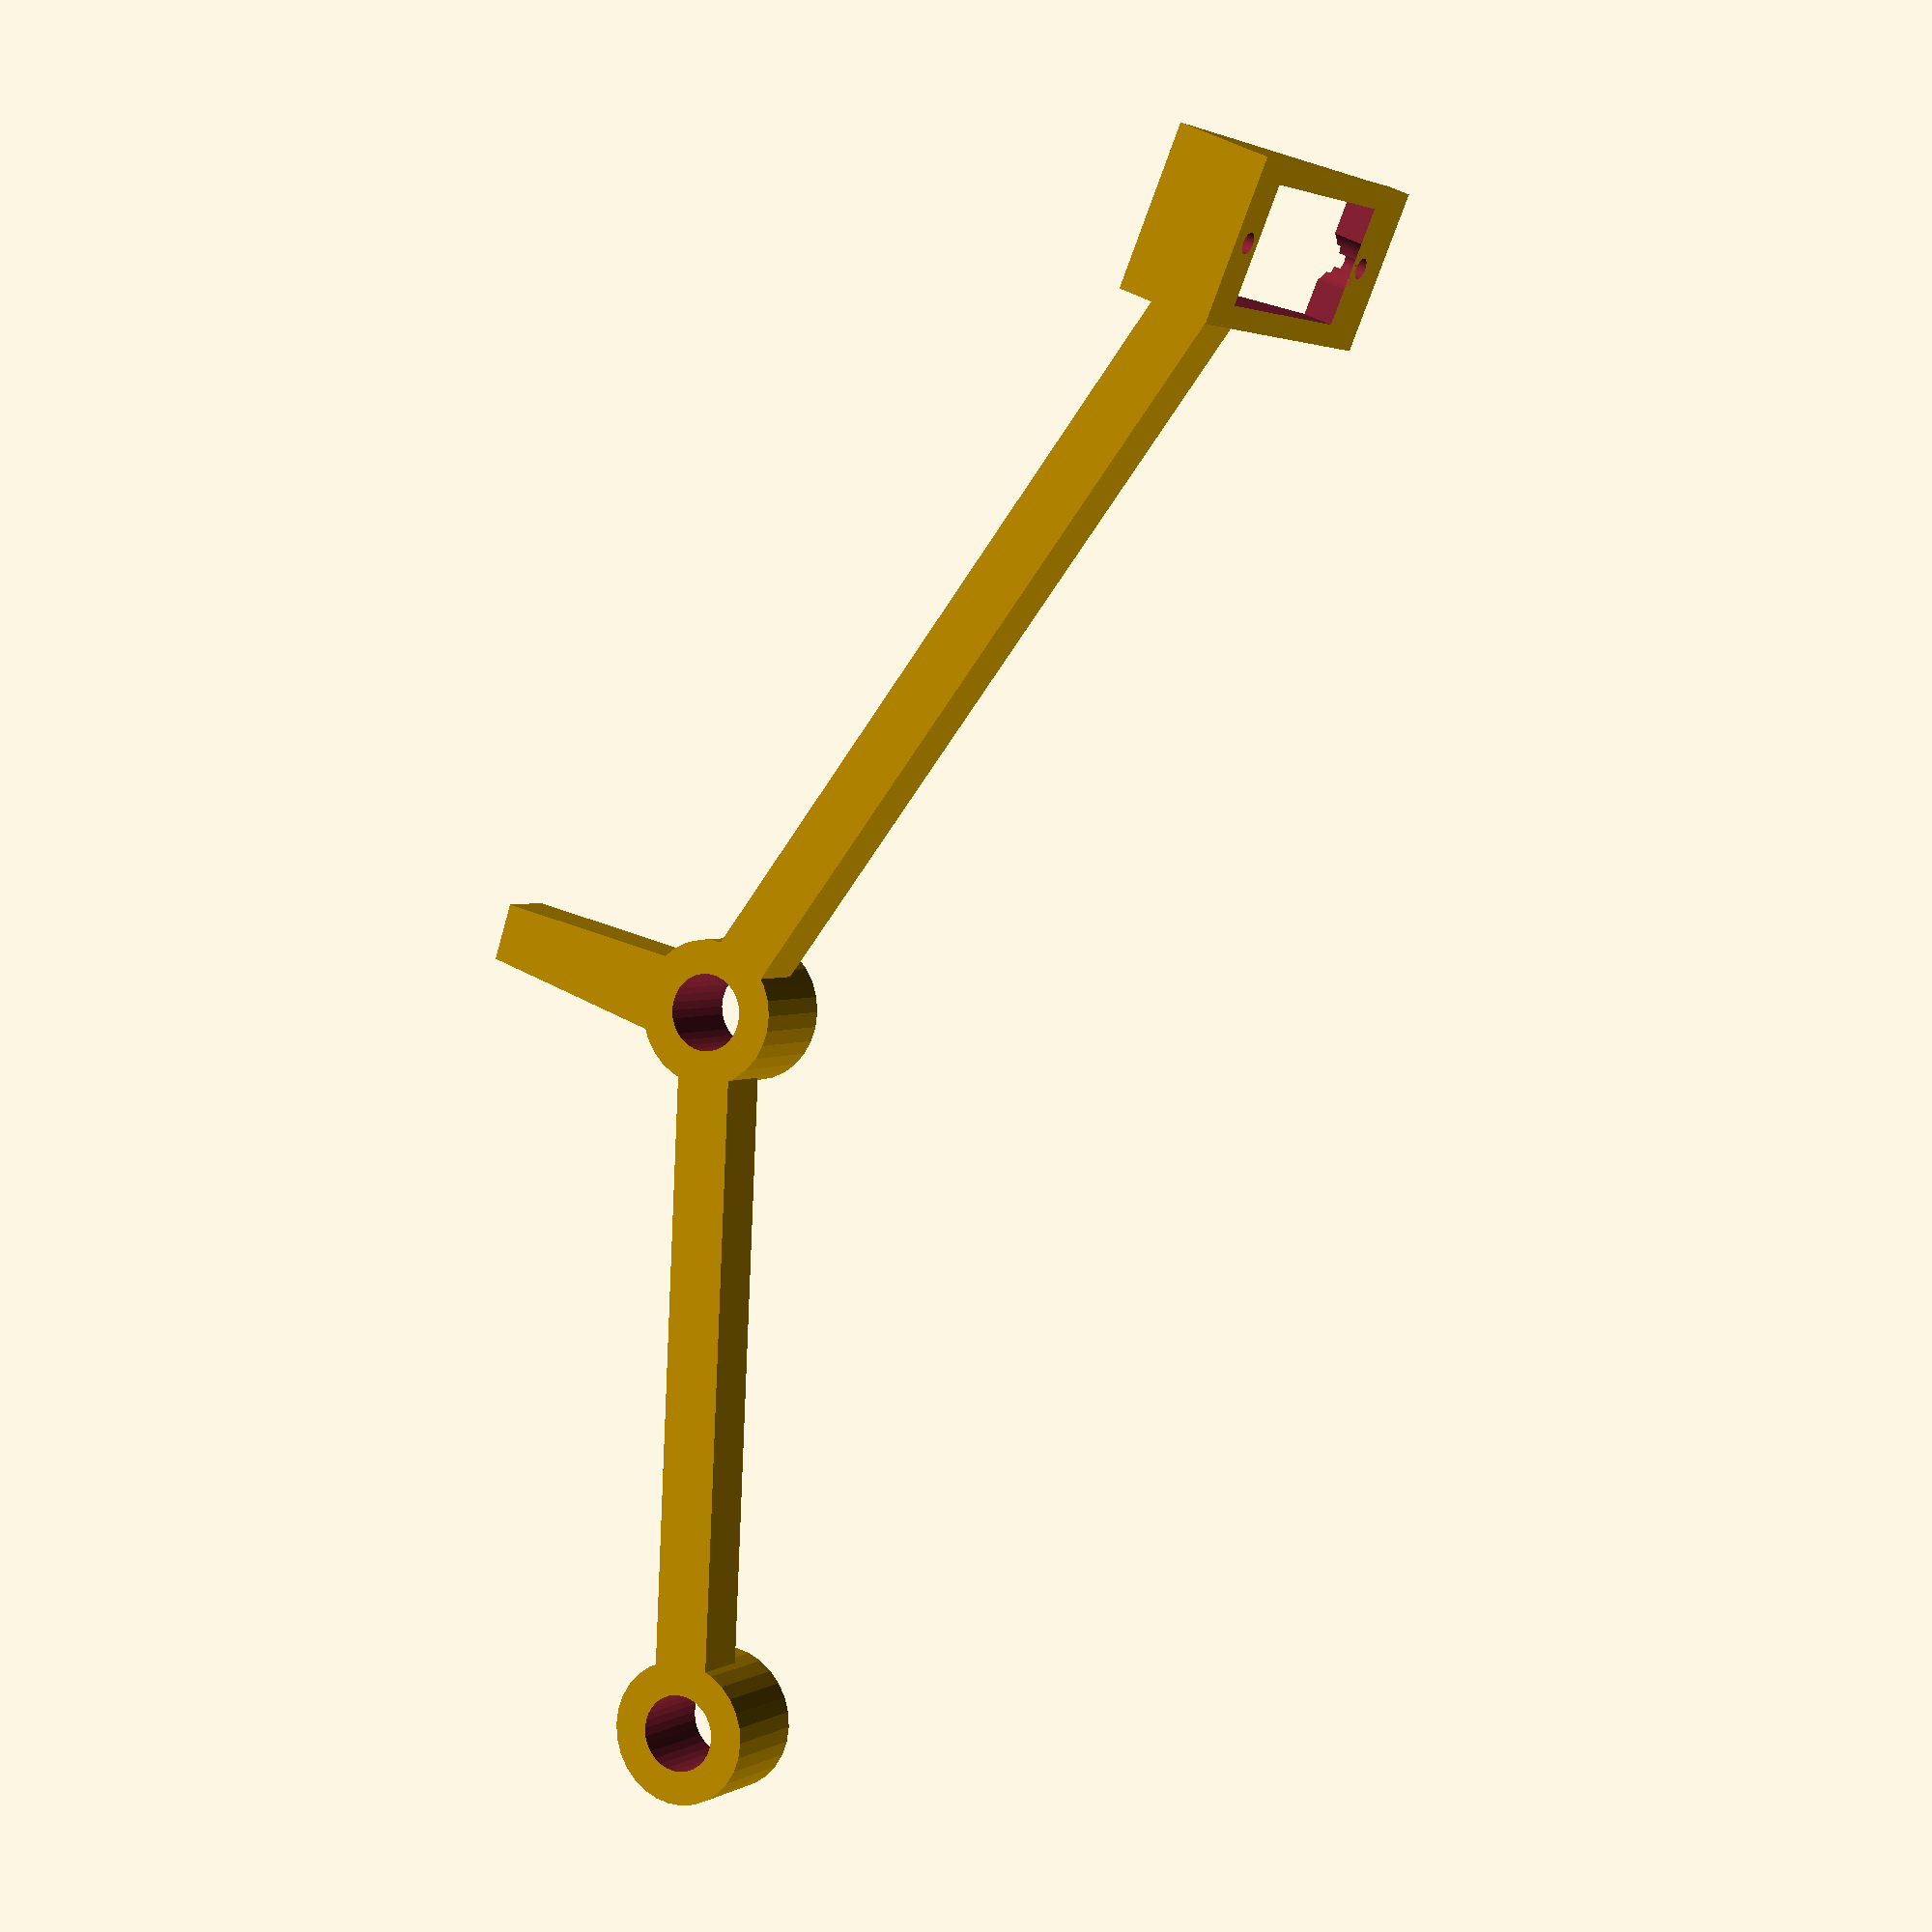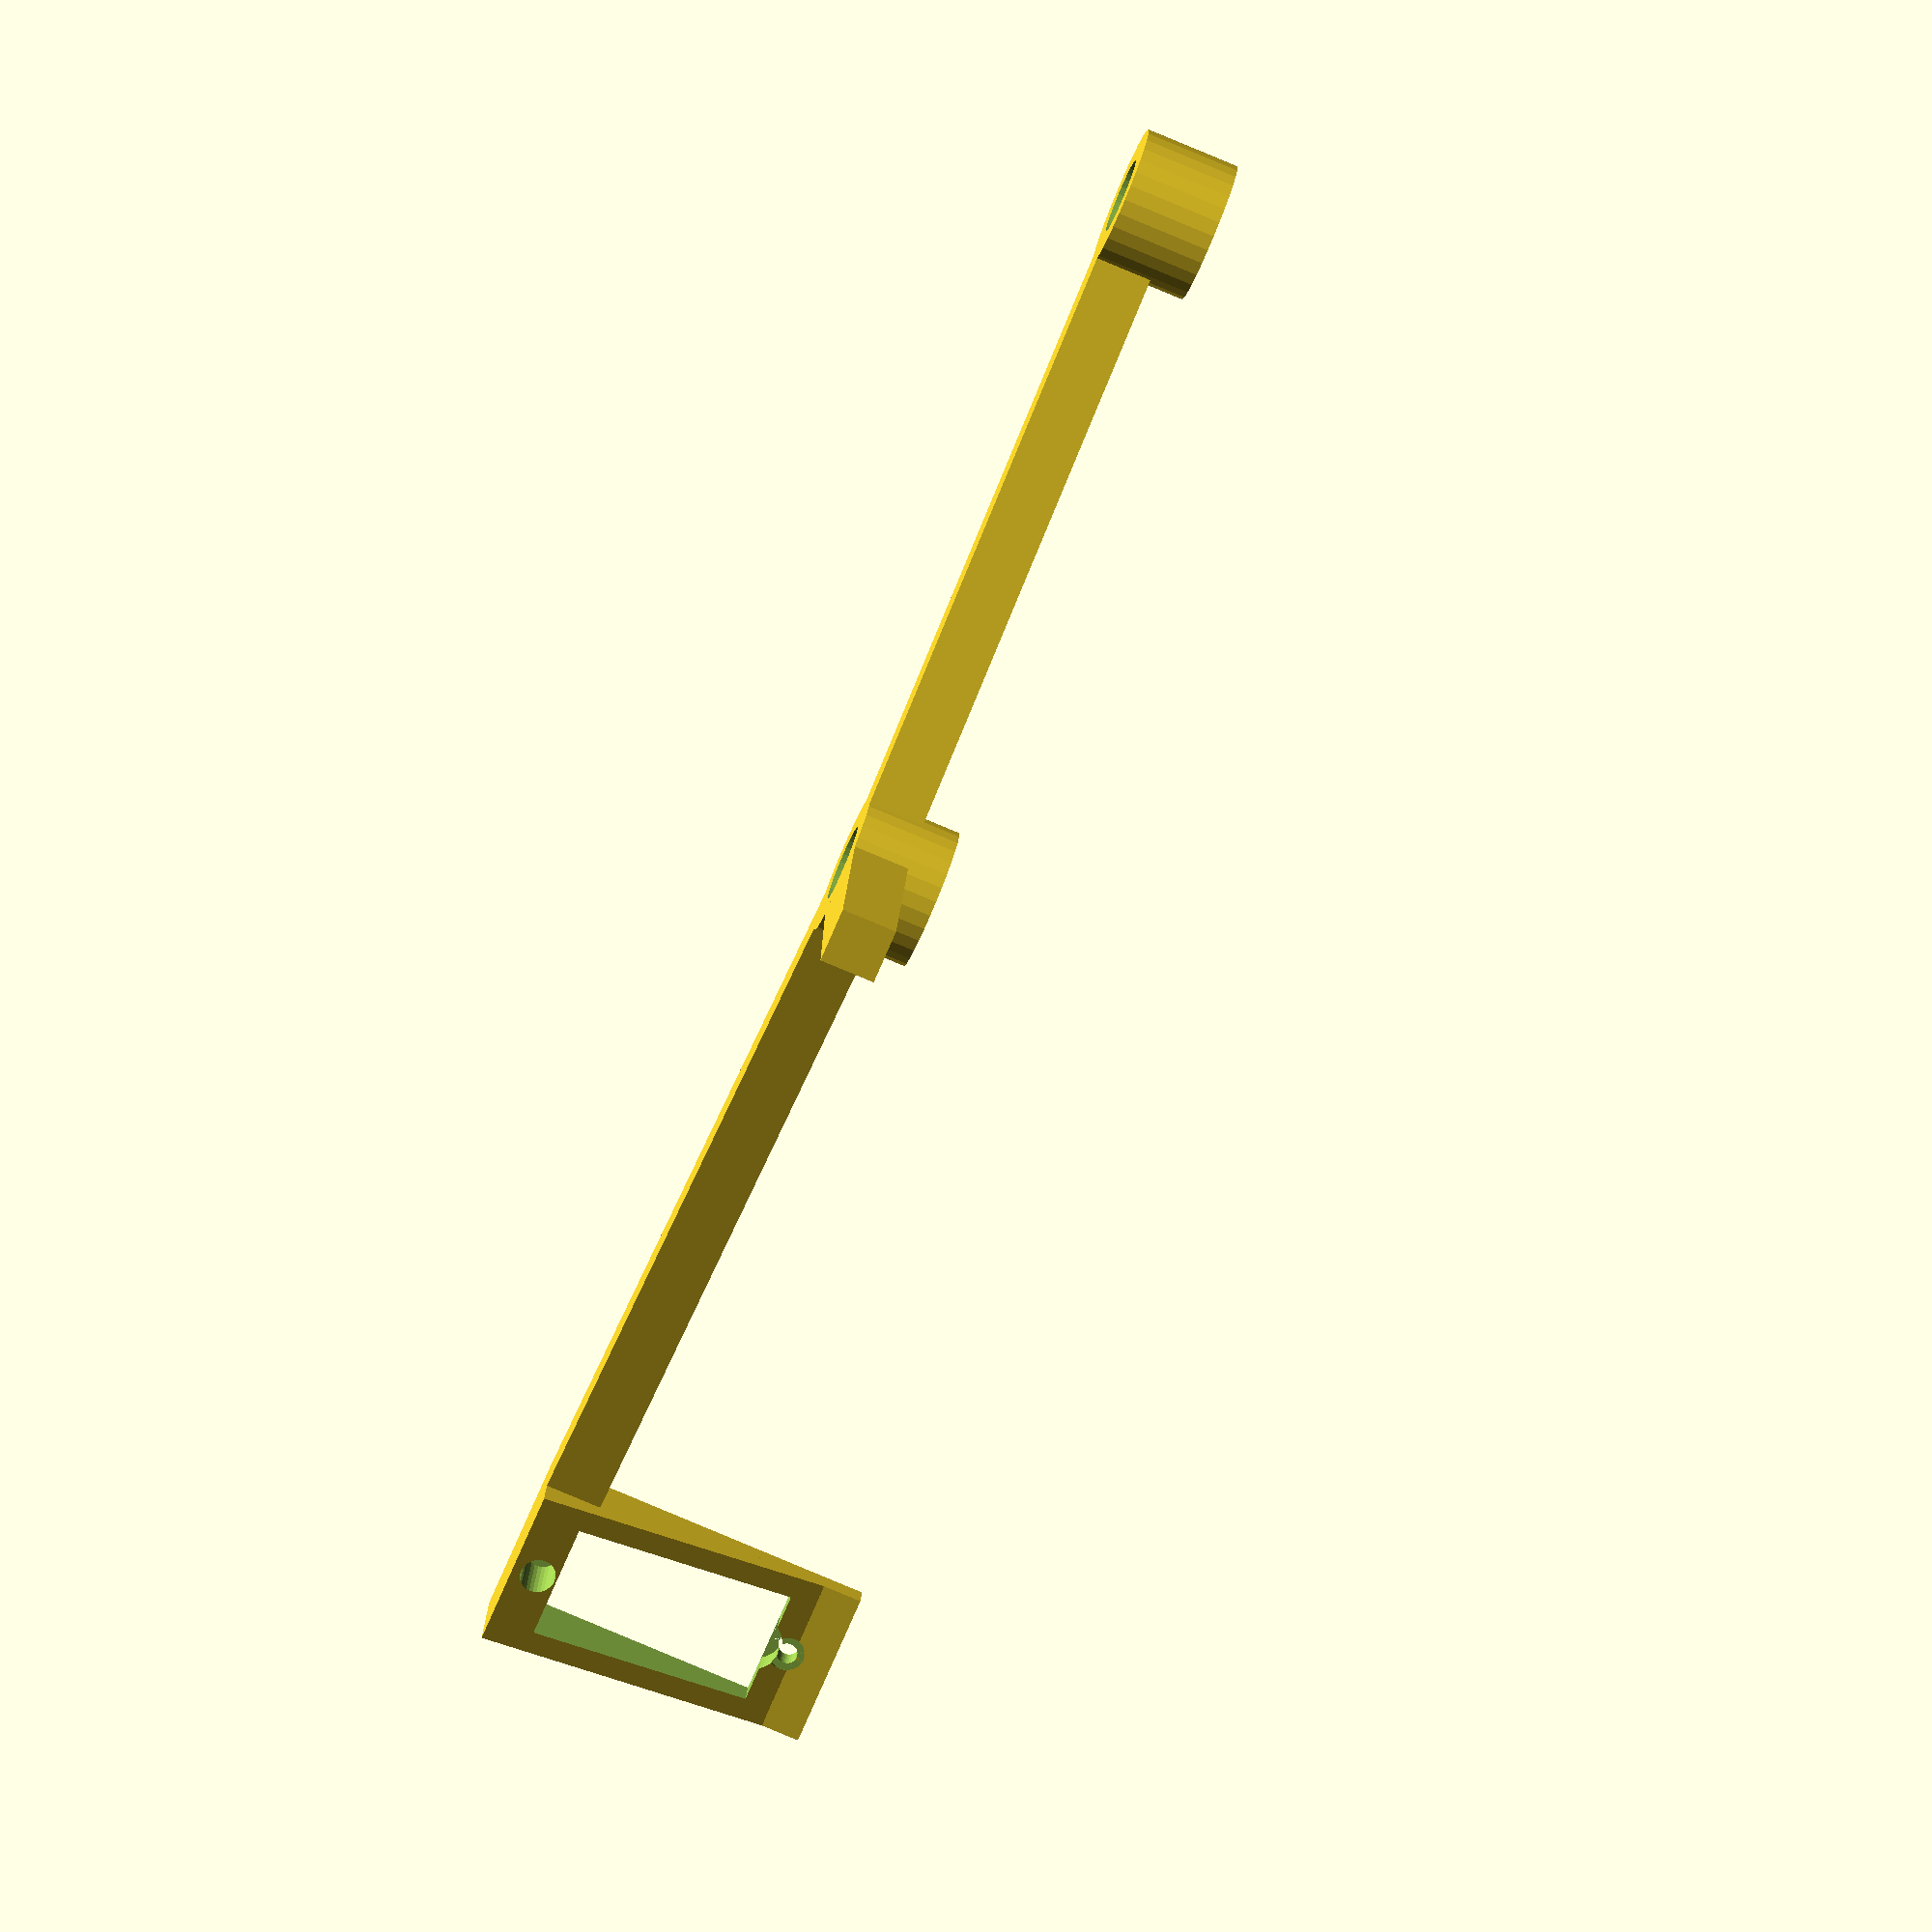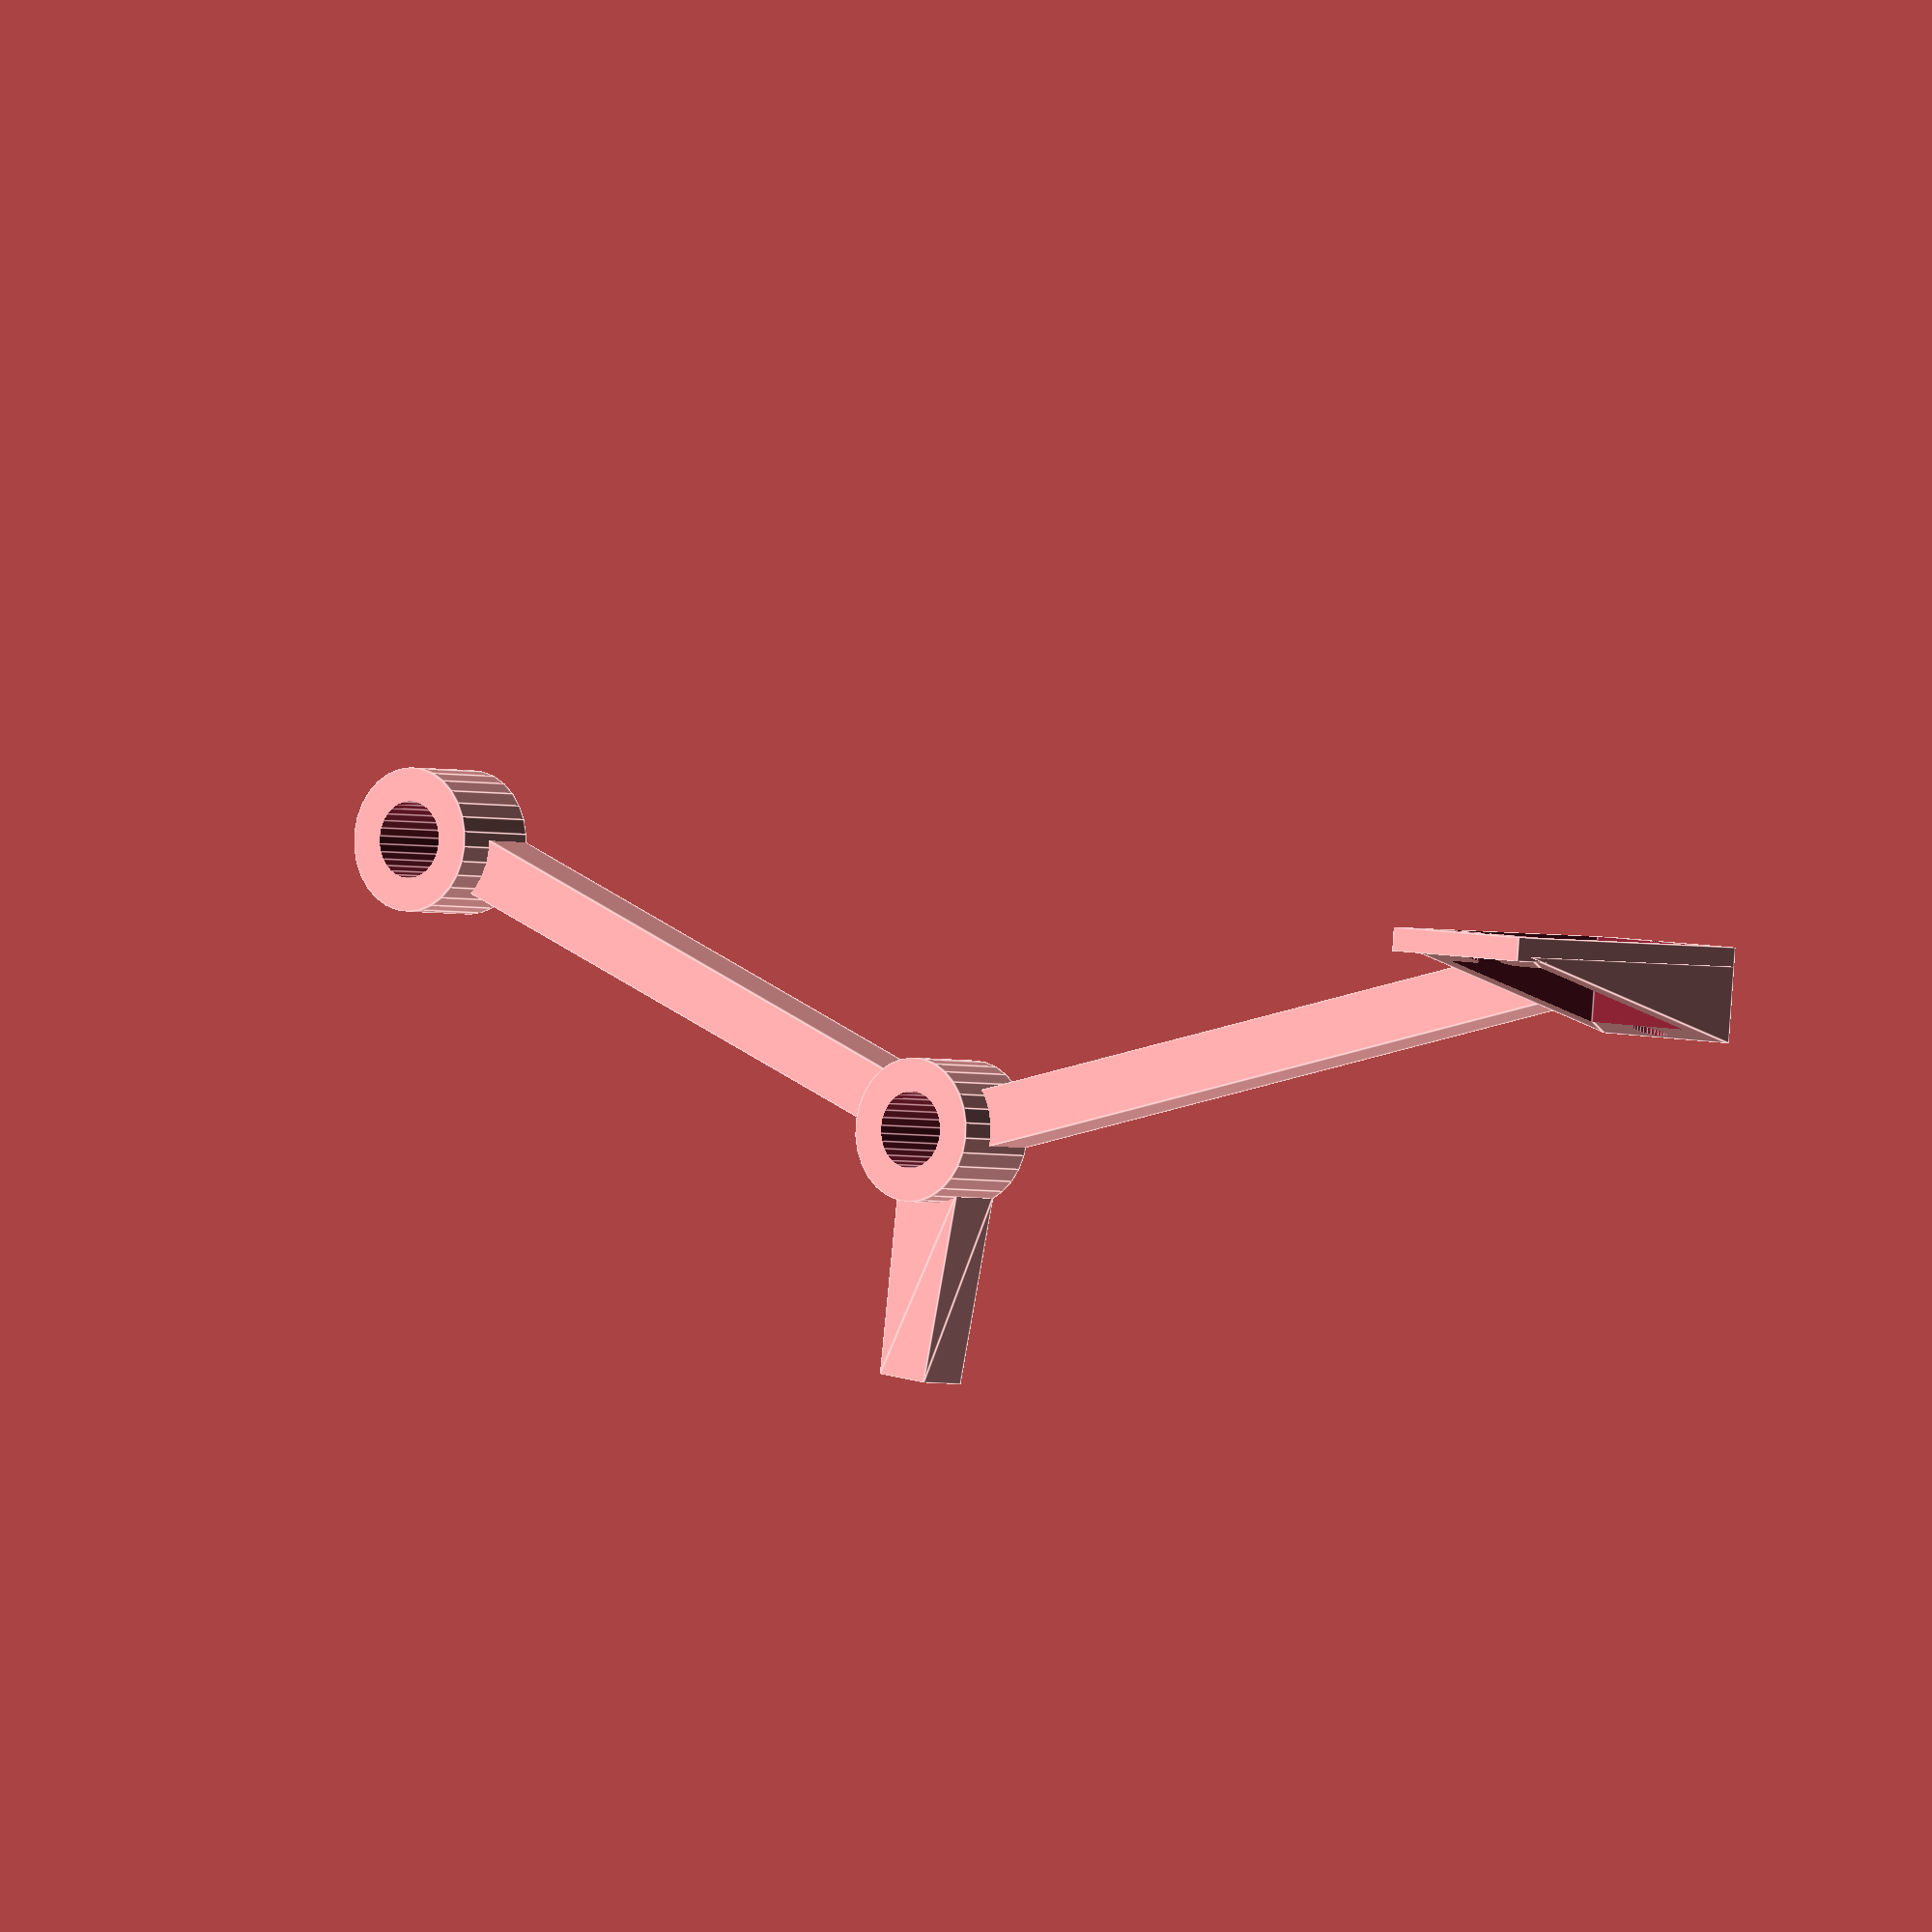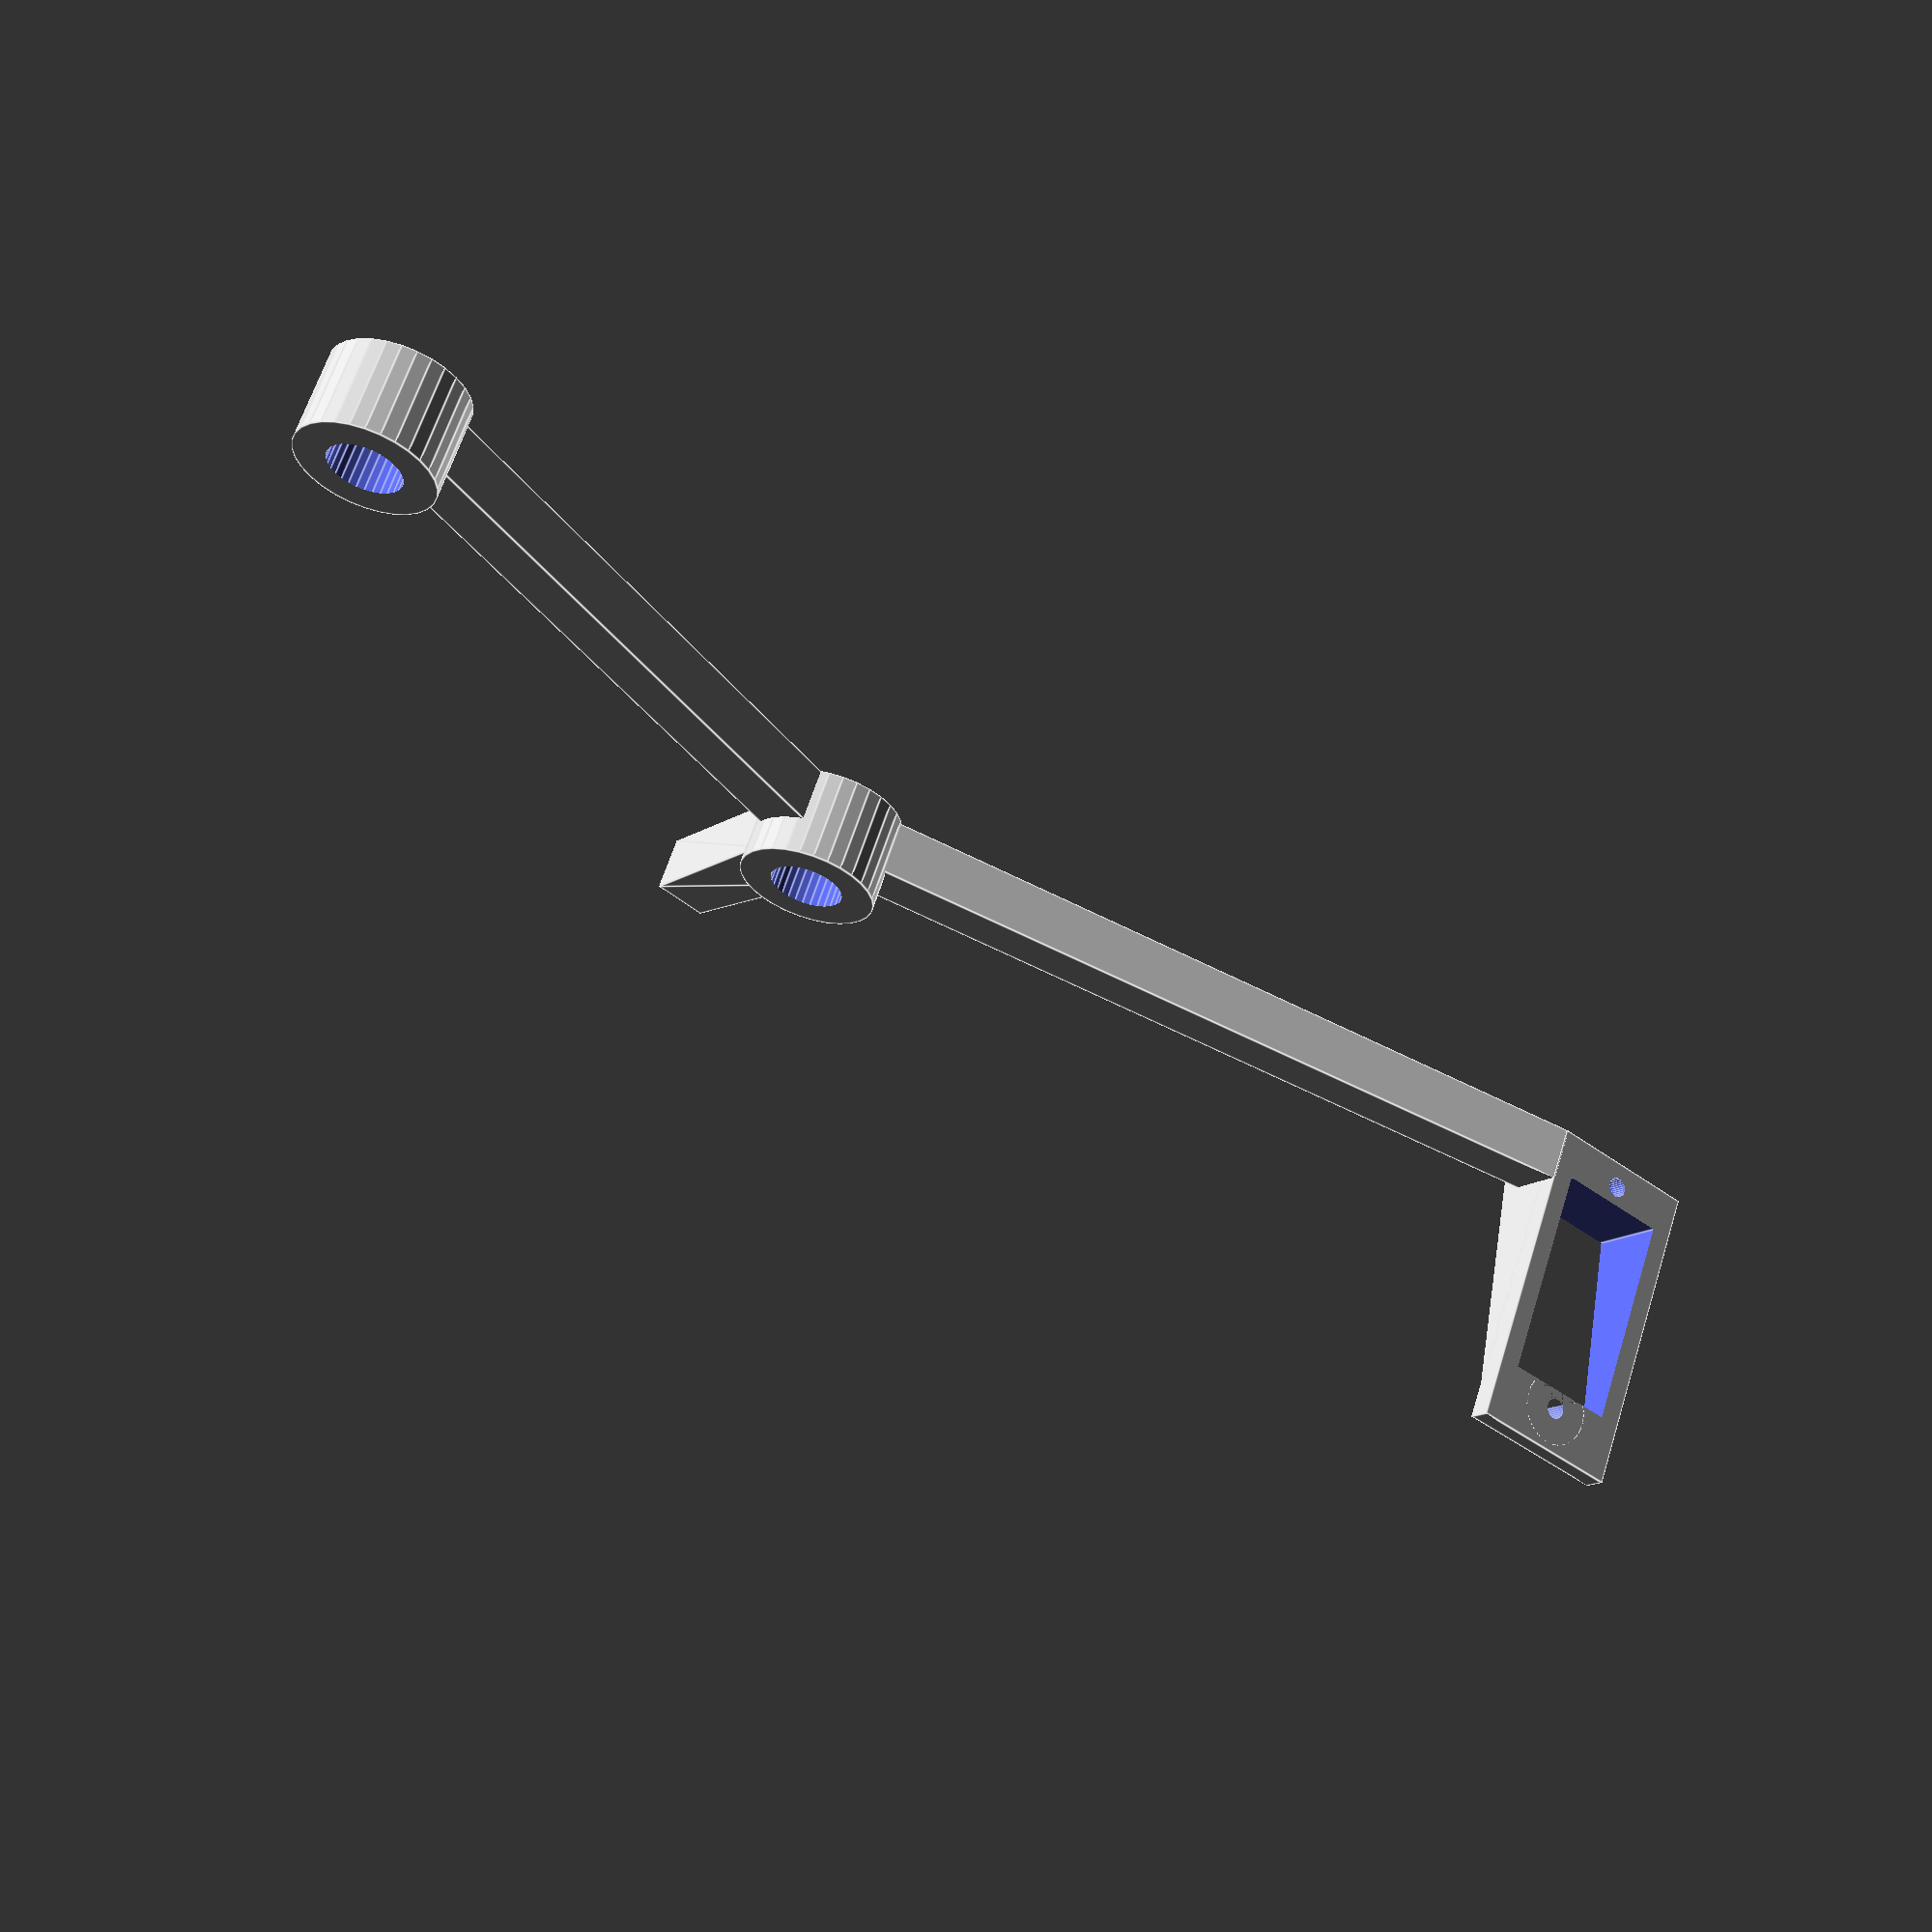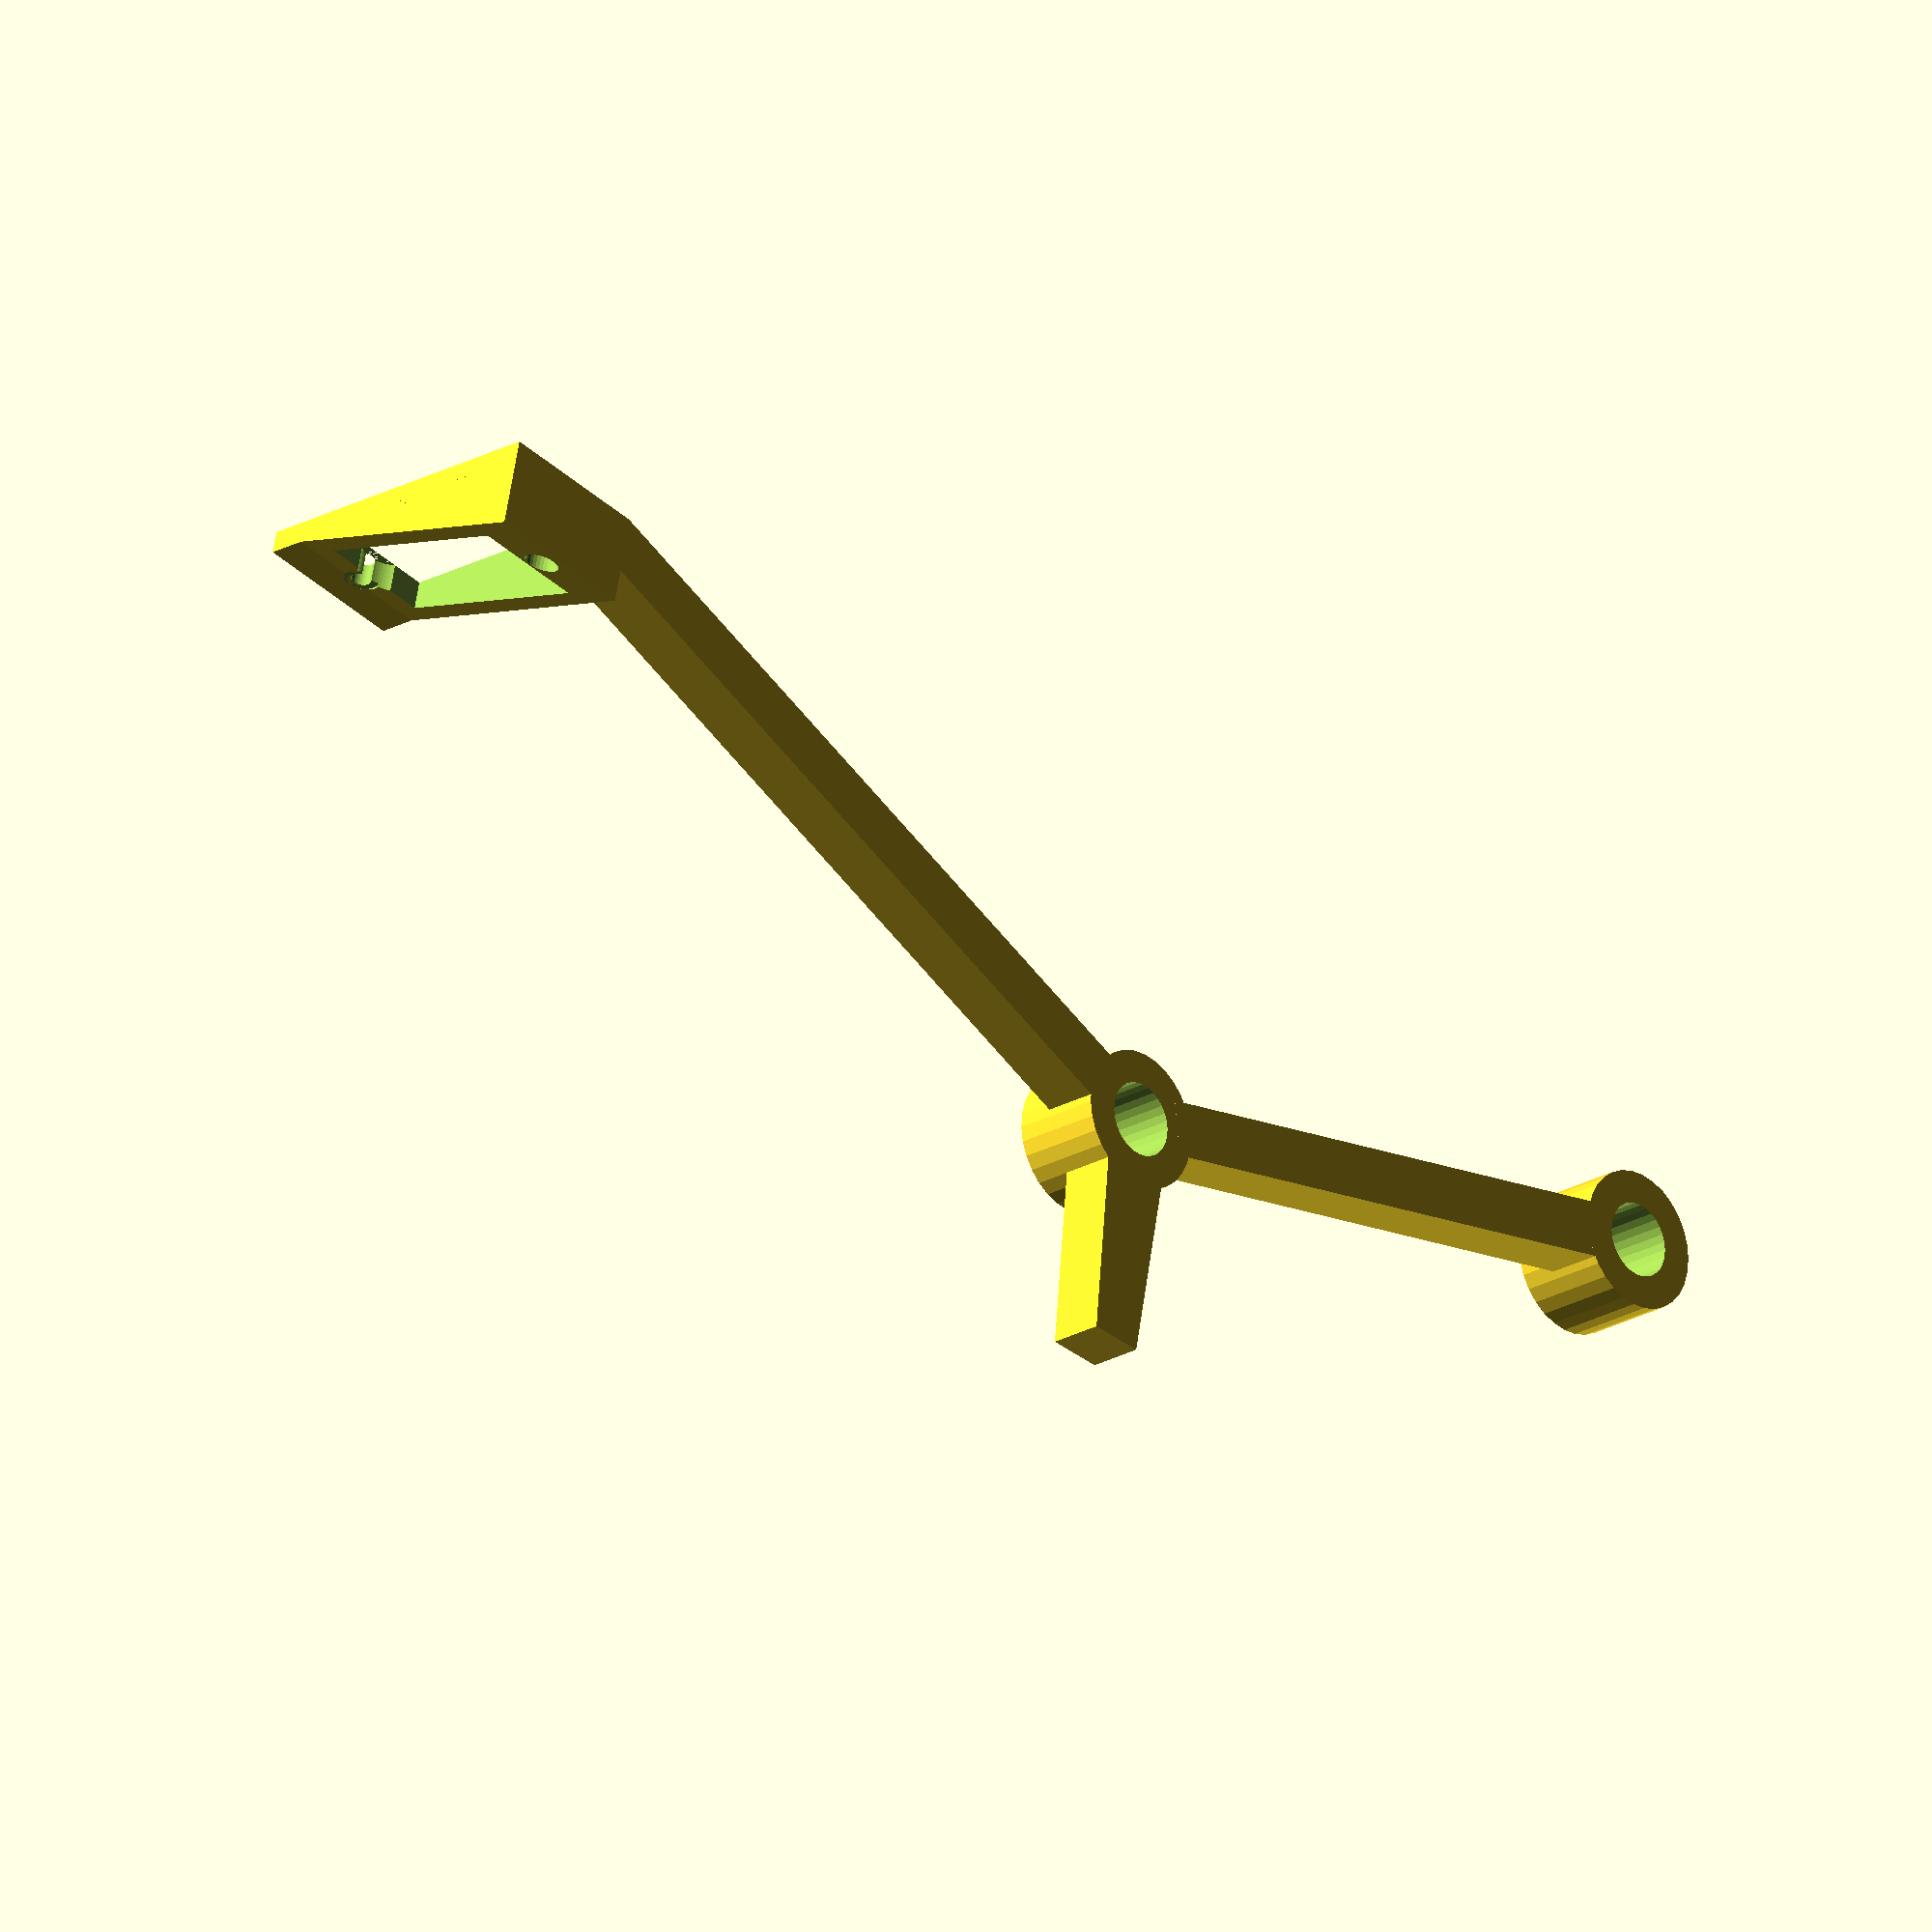
<openscad>
$fn=30;

translate([0.85,-96.5,16.5])rotate([0,-90,-15])
servo_bracket();

translate([-3,-88.5,0])cube([6,84.5,6]);

difference(){
cylinder(d=15,h=10);
translate([0,0,-1])cylinder(d=8,h=12);
}

rotate([0,0,145])
translate([-3,-70,0])cube([6,64.5,6]);

rotate([0,0,145])translate([0,-75,0])
difference(){
cylinder(d=15,h=10);
translate([0,0,-1])cylinder(d=8,h=12);
}

rotate([0,0,70]) translate([0,6,0])
linear_extrude(height=6)
polygon([[-4,0],[4,0],[3,20],[-3,20]]);

module servo_bracket(){
difference(){
union(){
translate([1,0,1.25])cube([35,17,2.5],center=true);
translate([0,8.5,2])
rotate([90,0,0])linear_extrude(height=17)
polygon([[-16.5,0],[16.5,0],[-16.5,8]]);
translate([13.75,0,0])cylinder(d=8,h=2,$fn=60);
}
cube([23.4,12.4,50],center=true);
translate([13.75,0,-1])cylinder(d=2.2,h=5,$fn=30);
translate([-13.75,0,-1])cylinder(d=2.2,h=50,$fn=30);
translate([13.75,0,2.5])cylinder(d=3.7,h=5,$fn=30);
translate([-13.75,0,2])cylinder(d=3.7,h=50,$fn=30);
translate([10,0,0])cylinder(d=6,h=12,$fn=60);
}
}

</openscad>
<views>
elev=357.6 azim=142.3 roll=207.9 proj=p view=solid
elev=259.2 azim=63.5 roll=292.9 proj=o view=solid
elev=182.2 azim=80.1 roll=140.0 proj=o view=edges
elev=297.0 azim=290.1 roll=17.5 proj=p view=edges
elev=202.8 azim=61.9 roll=46.1 proj=o view=wireframe
</views>
